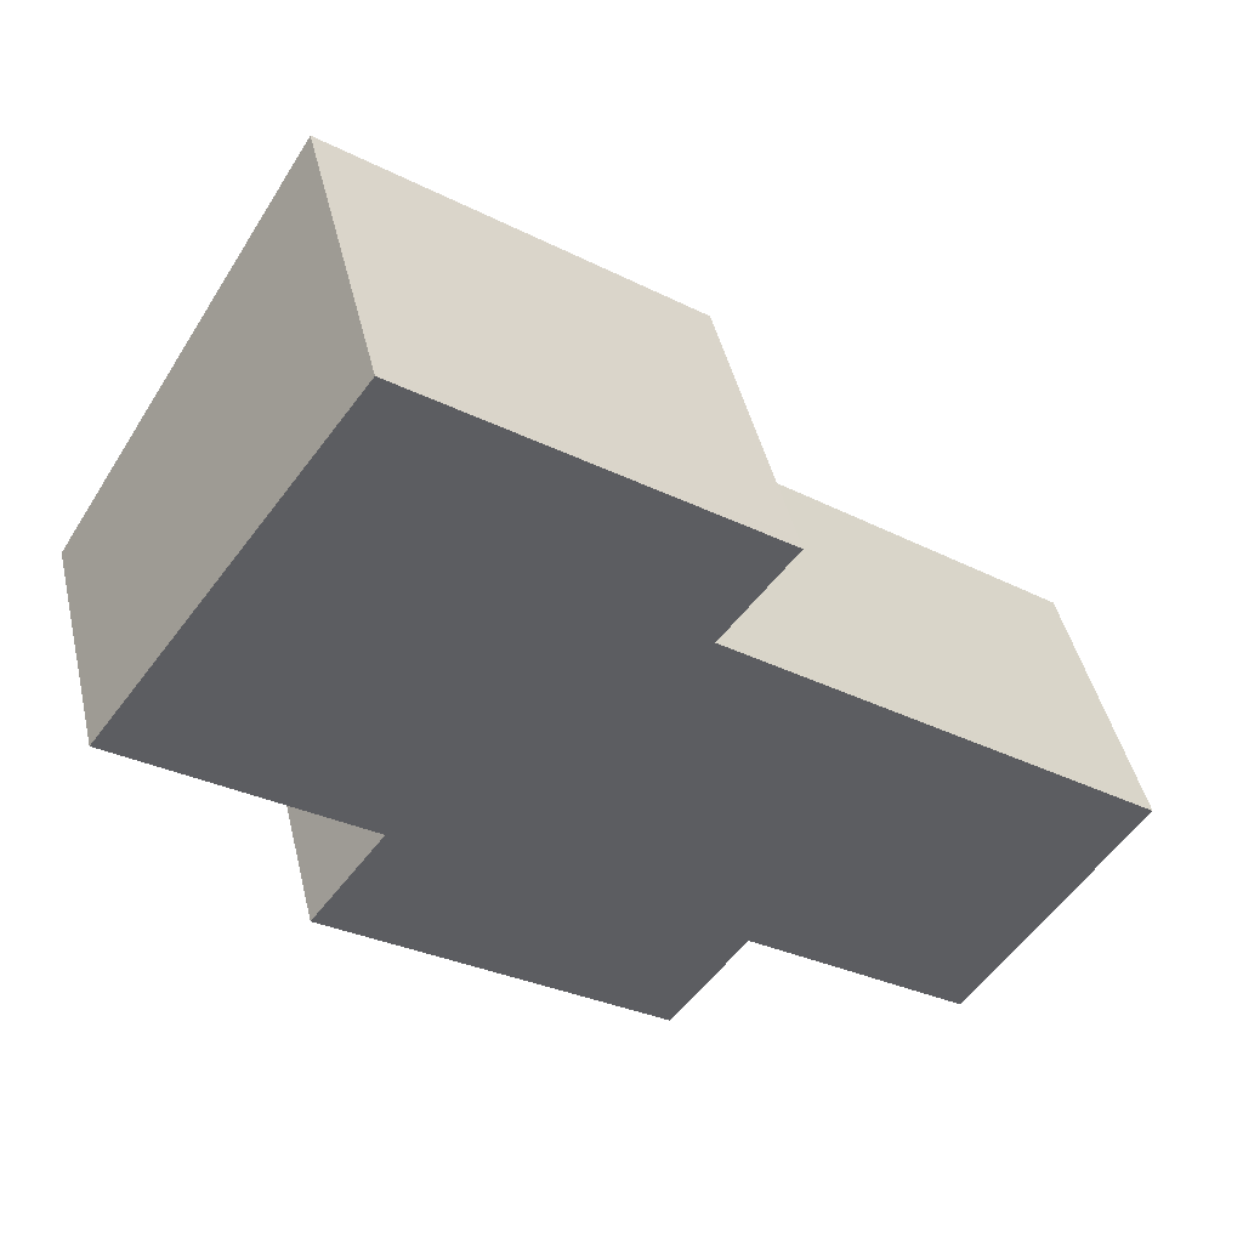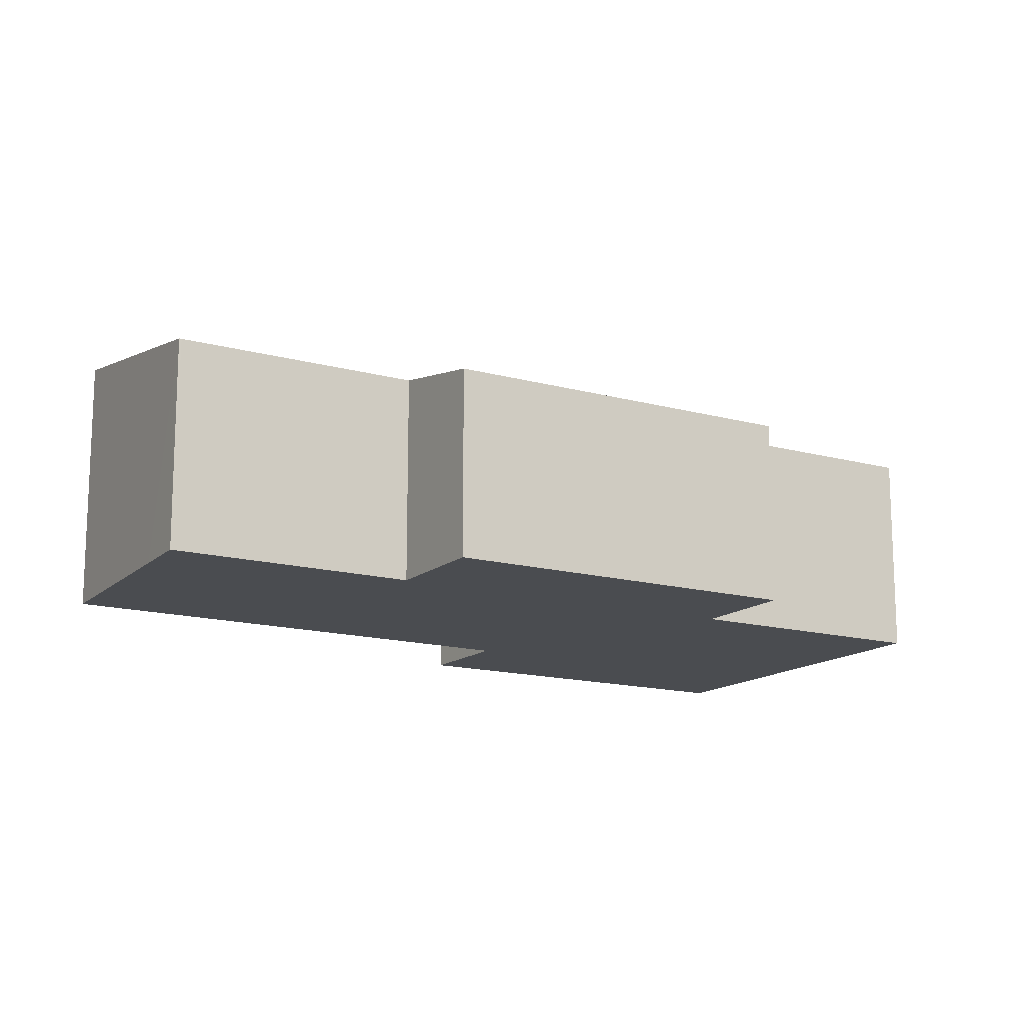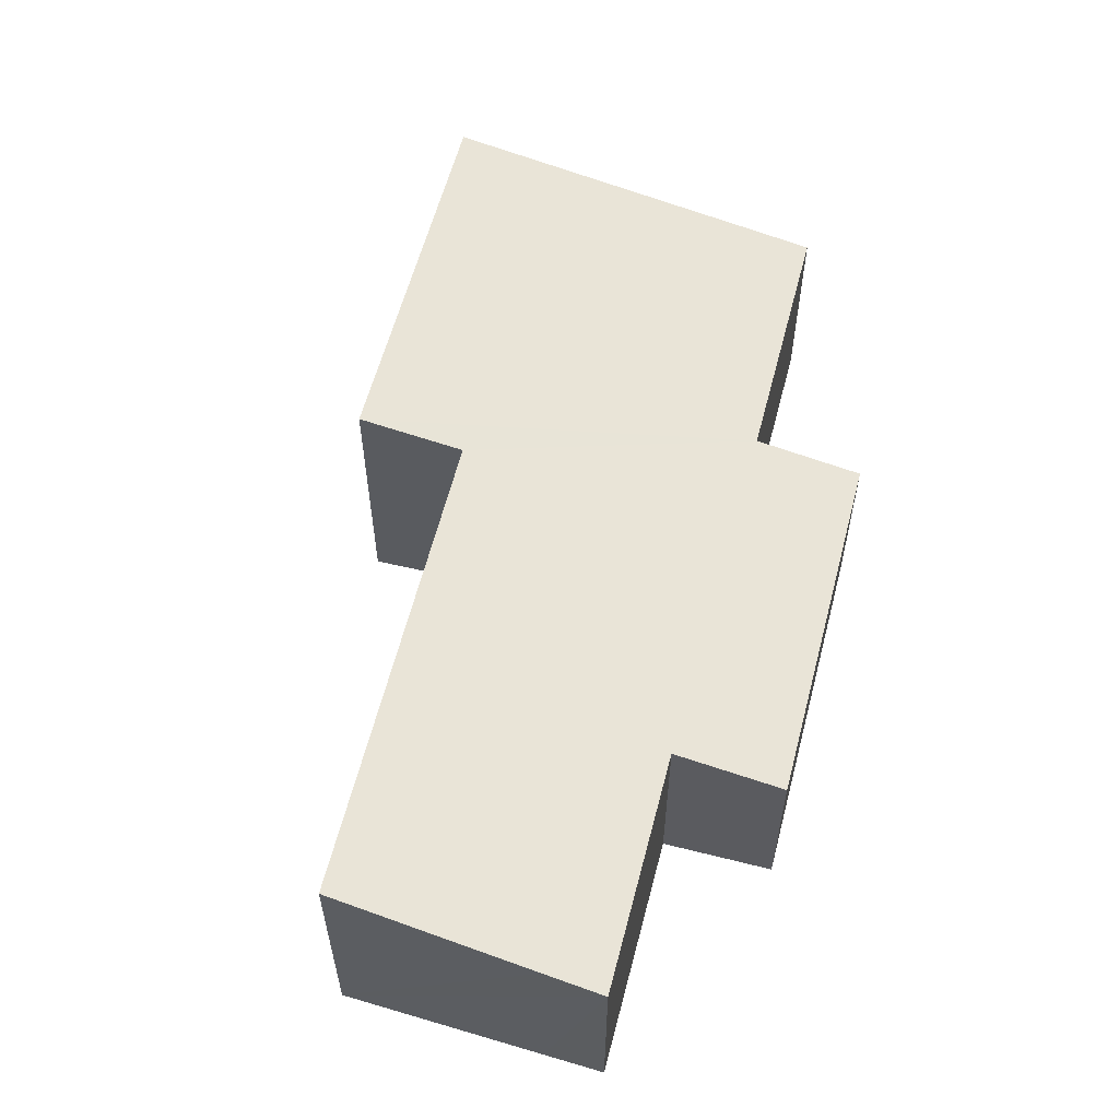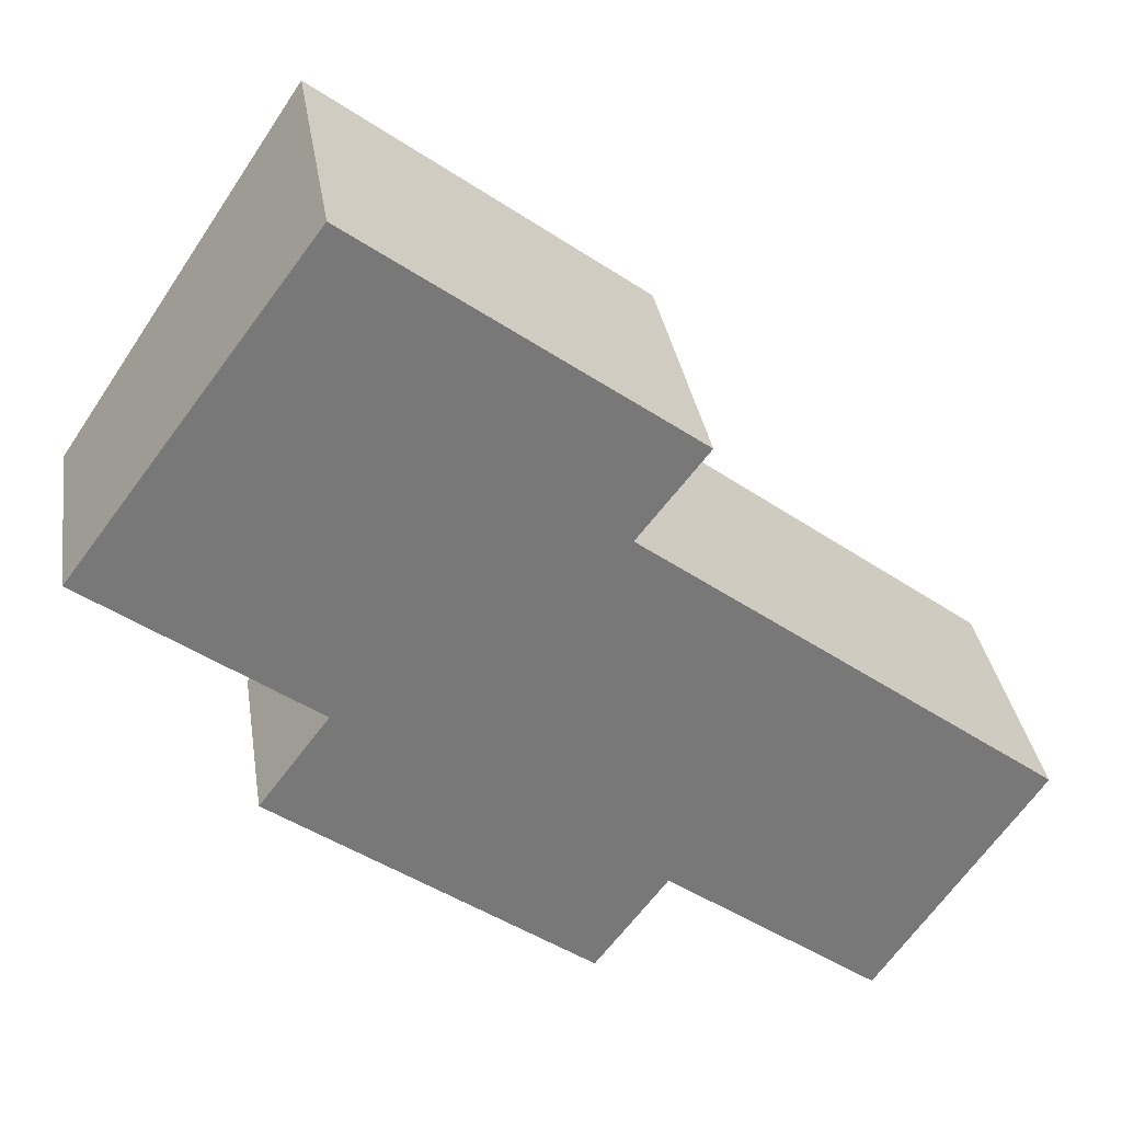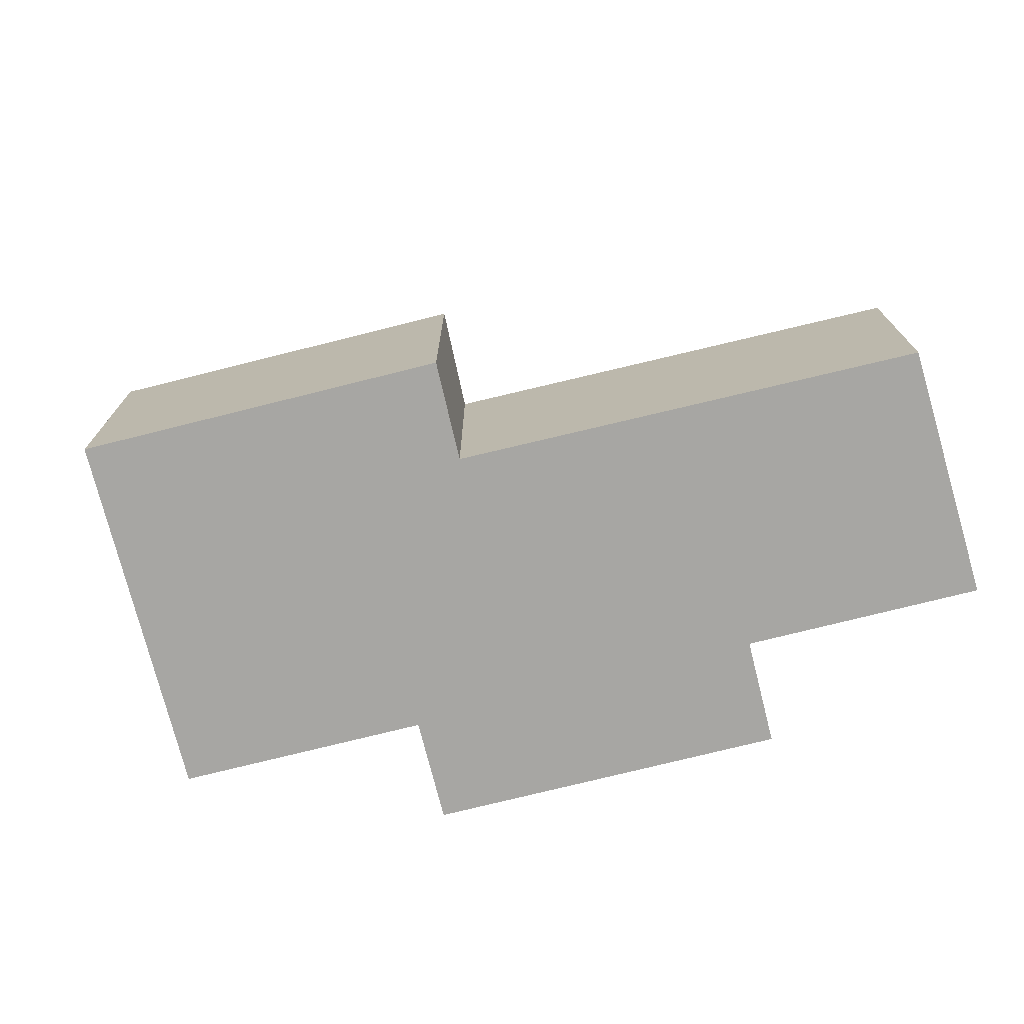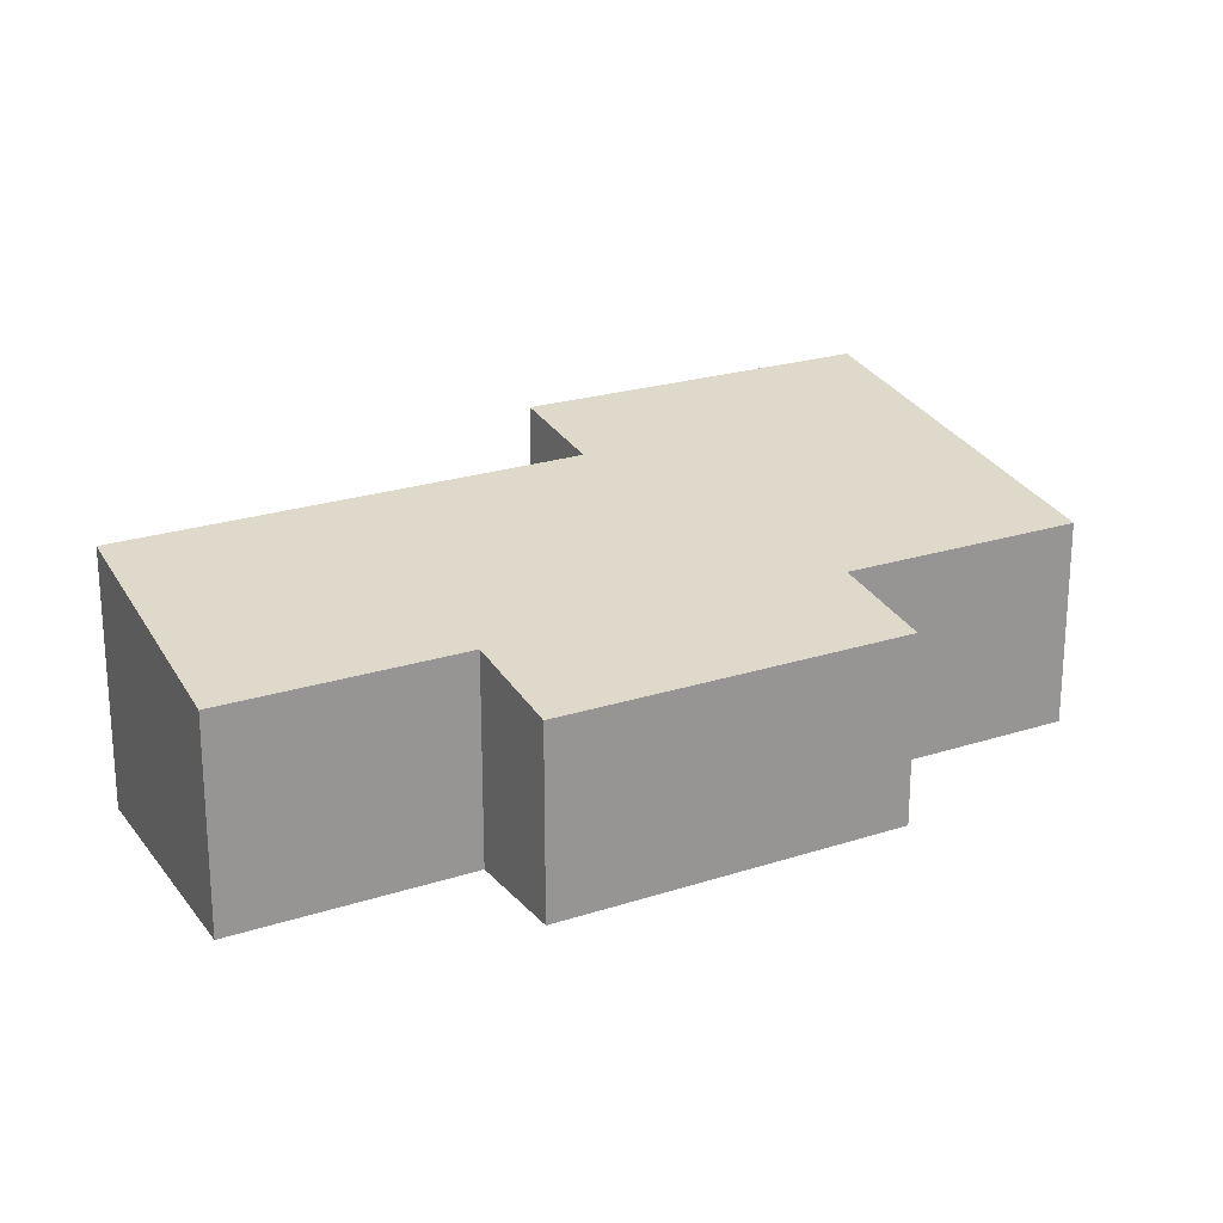
<metadata>
{"format":"obj","ext":"obj","renderer":"f3d","projection":"perspective","resolution":1024,"background":"white","views":[{"elev":45.4,"azim":-13.2,"up":"+Z"},{"elev":-14.8,"azim":-174.2,"up":"+Y"},{"elev":59.0,"azim":141.2,"up":"+Y"},{"elev":33.0,"azim":-8.7,"up":"+Z"},{"elev":-74.1,"azim":50.7,"up":"+Y"},{"elev":22.3,"azim":-172.9,"up":"+Y"}]}
</metadata>
<code>
v  3.195 3.846 4.303
v  2.915 2.894 -2.165
v  0 2.894 1.772e-16
v  7.46 3.846 1.135
v  6.555 3.583 -0.034
v  6.141 2.622 -6.467
v  2.003 2.622 -3.393
v  7.083 2.903 -5.199
v  11.99 3.57 -4.16
v  9.843 2.903 -7.25
v  9.872 2.903 -7.271
v  10.36 3.056 -6.557
v  9.872 4.452e-16 -7.271
v  7.083 3.183e-16 -5.199
v  9.843 4.439e-16 -7.25
v  6.141 3.96e-16 -6.467
v  2.003 2.078e-16 -3.393
v  2.915 1.326e-16 -2.165
v  0 0 0
v  7.46 -6.95e-17 1.135
v  6.555 2.082e-18 -0.034
v  11.99 2.547e-16 -4.16
v  10.36 4.015e-16 -6.557
v  3.195 -2.635e-16 4.303
g defaultobject
f 1 2 3
f 2 1 4
f 2 4 5
f 2 6 7
f 6 2 5
f 6 5 8
f 8 5 9
f 8 9 10
f 10 9 11
f 11 9 12
f 13 10 11
f 10 13 8
f 8 13 14
f 14 13 15
f 16 7 6
f 7 16 17
f 18 3 2
f 3 18 19
f 14 6 8
f 6 14 16
f 20 5 4
f 5 20 21
f 22 12 9
f 12 22 11
f 11 22 23
f 11 23 13
f 7 18 2
f 18 7 17
f 3 24 1
f 24 3 19
f 24 4 1
f 4 24 20
f 21 9 5
f 9 21 22
f 16 18 17
f 18 16 21
f 21 16 14
f 21 14 22
f 22 14 15
f 22 15 23
f 23 15 13
f 18 24 19
f 24 18 20
f 20 18 21

</code>
